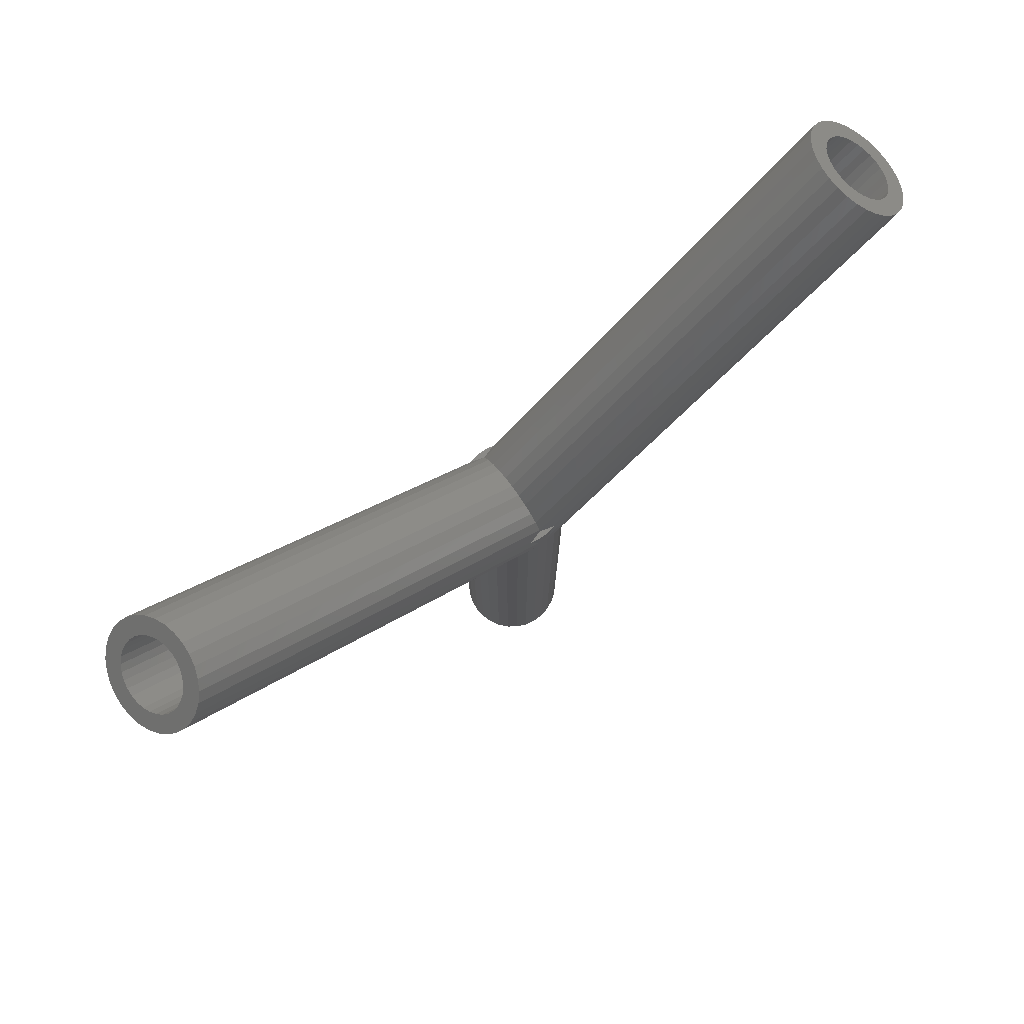
<metadata>
{"format":"stl","ext":"stl","renderer":"f3d","projection":"perspective","resolution":1024,"background":"white","views":[{"elev":79.1,"azim":-36.4,"up":"+Z"}]}
</metadata>
<code>
# stl→obj: 396 verts, 796 faces
v -1.467 -0.3119 -15
v -1.5 0 -0.6213
v -1.5 0 -15
v -1.467 -0.3119 -0.6077
v 1.214 0.8817 -0.5027
v 1.004 1.115 -15
v 1.004 1.115 -0.4157
v 1.214 0.8817 -15
v 0.75 1.299 -15
v 0.75 1.299 -0.3107
v 0.1568 1.492 -15
v 0.4635 1.427 -0.192
v 0.4635 1.427 -15
v 0.1568 1.492 -0.06494
v 0.4142 1.437 1
v 0.1568 1.492 0.3785
v 0.1568 1.492 1
v 1.467 -0.3119 -15
v 1.5 0 -0.6213
v 1.467 -0.3119 -0.6077
v 1.5 0 -15
v 1.37 0.6101 -0.5676
v 1.37 0.6101 -15
v 10.72 1.492 10.5
v 10.5 1.492 10.72
v -0.1568 1.492 0.3785
v -0.1568 1.492 1
v -10.72 1.492 10.5
v -10.5 1.492 10.72
v -0.1568 1.492 -0.06494
v -0.1568 1.492 -15
v -1.214 0.8817 -0.5027
v -1.004 1.115 -15
v -1.214 0.8817 -15
v -1.004 1.115 -0.4157
v -1.37 0.6101 -0.5676
v -1.37 0.6101 -15
v 1.467 0.3119 -15
v 1.467 0.3119 -0.6077
v 0.75 -1.299 -15
v 1.004 -1.115 -0.4157
v 0.75 -1.299 -0.3107
v 1.004 -1.115 -15
v -1.004 -1.115 -15
v -1.214 -0.8817 -0.5027
v -1.214 -0.8817 -15
v -1.004 -1.115 -0.4157
v -0.75 1.299 -15
v -0.75 1.299 -0.3107
v 0.4635 -1.427 -15
v 0.4635 -1.427 -0.192
v 1 0 -15
v 0.9781 -0.2079 -15
v 1.37 -0.6101 -15
v 0.9135 -0.4067 -15
v 1.214 -0.8817 -15
v 0.9781 0.2079 -15
v 0.809 -0.5878 -15
v 0.9135 0.4067 -15
v 0.6691 -0.7431 -15
v 0.5 -0.866 -15
v 0.309 -0.9511 -15
v 0.1568 -1.492 -15
v 0.1045 -0.9945 -15
v -0.1045 -0.9945 -15
v -0.1568 -1.492 -15
v -0.309 -0.9511 -15
v -0.4635 -1.427 -15
v -0.5 -0.866 -15
v -0.75 -1.299 -15
v -0.6691 -0.7431 -15
v -0.809 -0.5878 -15
v -1.37 -0.6101 -15
v -0.9135 -0.4067 -15
v 0.809 0.5878 -15
v 0.6691 0.7431 -15
v 0.5 0.866 -15
v 0.309 0.9511 -15
v 0.1045 0.9945 -15
v -0.1045 0.9945 -15
v -0.309 0.9511 -15
v -0.4635 1.427 -15
v -0.5 0.866 -15
v -0.6691 0.7431 -15
v -0.809 0.5878 -15
v -0.9135 0.4067 -15
v -0.9781 0.2079 -15
v -1.467 0.3119 -15
v -1 0 -15
v -0.9781 -0.2079 -15
v 1.37 -0.6101 -0.5676
v 1.214 -0.8817 -0.5027
v -1.467 0.3119 -0.6077
v -10.72 -1.492 10.5
v -0.1568 -1.492 0.3785
v -10.5 -1.492 10.72
v -0.1568 -1.492 -0.06494
v 0.1568 -1.492 0.3785
v 0.1568 -1.492 1
v -0.1568 -1.492 1
v 10.72 -1.492 10.5
v 10.5 -1.492 10.72
v 0.1568 -1.492 -0.06494
v -0.4635 1.427 -0.192
v -0.4142 1.437 1
v -0.75 -1.299 -0.3107
v -0.4635 -1.427 -0.192
v -1.37 -0.6101 -0.5676
v 0.4142 -1.437 1
v -0.4142 -1.437 1
v 0.3445 1.427 1
v 0 1.318 1
v -0.3445 1.427 1
v 0.3445 -1.427 1
v 0 -1.318 1
v -0.3445 -1.427 1
v 11.64 0.3119 9.569
v 11.67 0 9.546
v 11.14 -1.299 10.08
v 11.32 -1.115 9.897
v 11.46 -0.8817 9.749
v 10.08 1.299 11.14
v 0 1.115 1.419
v 9.897 1.115 11.32
v 0 1.299 1.061
v 10.93 -1.427 10.28
v 0 0.6101 1.938
v 9.749 0.8817 11.46
v 0 0.8817 1.716
v 9.638 0.6101 11.58
v 10.28 1.427 10.93
v 9.749 -0.8817 11.46
v 0 -0.6101 1.938
v 0 -0.8817 1.716
v 9.638 -0.6101 11.58
v 10.93 1.427 10.28
v 11.58 -0.6101 9.638
v 0 0 2.121
v 9.569 0.3119 11.64
v 0 0.3119 2.075
v 9.546 0 11.67
v 11.32 1.115 9.897
v 11.46 0.8817 9.749
v 11.64 -0.3119 9.569
v 10.08 -1.299 11.14
v 0 -1.299 1.061
v 10.28 -1.427 10.93
v 11.14 1.299 10.08
v 0 -1.115 1.419
v 9.897 -1.115 11.32
v 11.58 0.6101 9.638
v 0 -0.3119 2.075
v 9.569 -0.3119 11.64
v 10.53 0.9945 10.68
v 10.39 0.9511 10.83
v 10.68 0.9945 10.53
v 10.25 0.866 10.96
v 10.83 0.9511 10.39
v 10.13 0.7431 11.08
v 10.27 0.876 10.94
v 10.24 0.8516 10.97
v 10.03 0.5878 11.18
v 10.05 0.6061 11.17
v 10.03 0.5665 11.19
v 9.961 0.4067 11.25
v 9.92 0.2313 11.29
v 9.915 0.2079 11.3
v 9.913 0.1835 11.3
v 9.899 0 11.31
v 9.913 -0.1835 11.3
v 9.915 -0.2079 11.3
v 9.92 -0.2313 11.29
v 9.961 -0.4067 11.25
v 10.03 -0.5665 11.19
v 10.03 -0.5878 11.18
v 10.05 -0.6061 11.17
v 10.13 -0.7431 11.08
v 10.24 -0.8516 10.97
v 10.25 -0.866 10.96
v 10.27 -0.876 10.94
v 10.39 -0.9511 10.83
v 10.94 0.876 10.27
v 10.96 0.866 10.25
v 10.97 0.8516 10.24
v 11.08 0.7431 10.13
v 11.17 0.6061 10.05
v 11.18 0.5878 10.03
v 11.19 0.5665 10.03
v 11.25 0.4067 9.961
v 11.29 0.2313 9.92
v 11.3 0.2079 9.915
v 11.3 0.1835 9.913
v 11.31 0 9.899
v 11.3 -0.1835 9.913
v 11.3 -0.2079 9.915
v 11.29 -0.2313 9.92
v 11.25 -0.4067 9.961
v 11.19 -0.5665 10.03
v 11.18 -0.5878 10.03
v 11.17 -0.6061 10.05
v 11.08 -0.7431 10.13
v 10.97 -0.8516 10.24
v 10.96 -0.866 10.25
v 10.94 -0.876 10.27
v 10.83 -0.9511 10.39
v 10.68 -0.9945 10.53
v 10.53 -0.9945 10.68
v -11.58 -0.6101 9.638
v -11.64 -0.3119 9.569
v -11.64 0.3119 9.569
v -11.67 0 9.546
v -9.569 0.3119 11.64
v -9.546 0 11.67
v -9.897 -1.115 11.32
v -9.749 -0.8817 11.46
v -10.28 -1.427 10.93
v -11.32 -1.115 9.897
v -11.46 -0.8817 9.749
v -11.14 1.299 10.08
v -11.32 1.115 9.897
v -10.08 -1.299 11.14
v -11.58 0.6101 9.638
v -10.93 -1.427 10.28
v -9.638 -0.6101 11.58
v -11.46 0.8817 9.749
v -9.749 0.8817 11.46
v -9.638 0.6101 11.58
v -9.897 1.115 11.32
v -9.569 -0.3119 11.64
v -10.08 1.299 11.14
v -10.28 1.427 10.93
v -10.93 1.427 10.28
v -11.14 -1.299 10.08
v -10.68 0.9945 10.53
v -10.83 0.9511 10.39
v -10.53 0.9945 10.68
v -10.96 0.866 10.25
v -10.39 0.9511 10.83
v -11.08 0.7431 10.13
v -10.94 0.876 10.27
v -10.97 0.8516 10.24
v -11.18 0.5878 10.03
v -11.17 0.6061 10.05
v -11.19 0.5665 10.03
v -11.25 0.4067 9.961
v -11.29 0.2313 9.92
v -11.3 0.2079 9.915
v -11.3 0.1835 9.913
v -11.31 0 9.899
v -11.3 -0.1835 9.913
v -11.3 -0.2079 9.915
v -11.29 -0.2313 9.92
v -11.25 -0.4067 9.961
v -11.19 -0.5665 10.03
v -11.18 -0.5878 10.03
v -11.17 -0.6061 10.05
v -11.08 -0.7431 10.13
v -10.97 -0.8516 10.24
v -10.96 -0.866 10.25
v -10.94 -0.876 10.27
v -10.83 -0.9511 10.39
v -10.27 0.876 10.94
v -10.25 0.866 10.96
v -10.24 0.8516 10.97
v -10.13 0.7431 11.08
v -10.05 0.6061 11.17
v -10.03 0.5878 11.18
v -10.03 0.5665 11.19
v -9.961 0.4067 11.25
v -9.92 0.2313 11.29
v -9.915 0.2079 11.3
v -9.913 0.1835 11.3
v -9.899 0 11.31
v -9.913 -0.1835 11.3
v -9.915 -0.2079 11.3
v -9.92 -0.2313 11.29
v -9.961 -0.4067 11.25
v -10.03 -0.5665 11.19
v -10.03 -0.5878 11.18
v -10.05 -0.6061 11.17
v -10.13 -0.7431 11.08
v -10.24 -0.8516 10.97
v -10.25 -0.866 10.96
v -10.27 -0.876 10.94
v -10.39 -0.9511 10.83
v -10.53 -0.9945 10.68
v -10.68 -0.9945 10.53
v 0.915 0.4023 -0.379
v 0.9135 0.4067 -0.3784
v 0.9781 0.2079 -0.4052
v 0.9995 0.005063 -0.414
v 1 0 -0.4142
v 0.9112 0.4108 -0.3774
v 0.809 0.5878 -0.3351
v 0.309 -0.9511 1
v 0.2929 -0.866 1
v 0.4142 -0.9042 1
v 0.1045 -0.9945 1
v 0.0643 -0.7486 1
v -0.0643 -0.7486 1
v 0.05371 -0.7431 1
v -0.05371 -0.7431 1
v 0.04511 -0.7364 1
v -0.04511 -0.7364 1
v 0 -0.701 1
v -0.1045 -0.9945 1
v -0.2929 -0.866 1
v -0.309 -0.9511 1
v -0.4142 -0.9042 1
v 0.2929 0.866 1
v 0.309 0.9511 1
v 0.4142 0.9042 1
v 0.1045 0.9945 1
v 0.0643 0.7486 1
v -0.0643 0.7486 1
v 0.05371 0.7431 1
v -0.05371 0.7431 1
v 0.04511 0.7364 1
v -0.04511 0.7364 1
v 0 0.701 1
v -0.1045 0.9945 1
v -0.2929 0.866 1
v -0.309 0.9511 1
v -0.4142 0.9042 1
v -0.3176 0.9472 0.7668
v -0.309 0.9511 0.746
v -0.5 0.866 -0.2071
v -0.3105 0.9504 -0.1286
v -0.309 0.9511 -0.128
v 0.9781 -0.2079 -0.4052
v 0.915 -0.4023 -0.379
v 0.9135 -0.4067 -0.3784
v 0.9995 -0.005063 -0.414
v 0.3176 0.9472 0.7668
v 0.309 0.9511 0.746
v 0.3105 0.9504 -0.1286
v 0.309 0.9511 -0.128
v 0.5 0.866 -0.2071
v -0.9112 0.4108 -0.3774
v -0.809 0.5878 -0.3351
v -0.9135 0.4067 -0.3784
v -0.6691 0.7431 -0.2772
v -0.6664 0.7451 -0.276
v 0.9112 -0.4108 -0.3774
v 0.809 -0.5878 -0.3351
v -0.1045 0.9945 0.2524
v -0.1045 0.9945 -0.0433
v 0.1045 0.9945 0.2524
v 0.1045 0.9945 -0.0433
v 0.6691 -0.7431 -0.2772
v 0.6664 -0.7451 -0.276
v 0.5 -0.866 -0.2071
v 0.6714 0.7406 -0.2781
v 0.6691 0.7431 -0.2772
v -0.309 -0.9511 0.746
v -0.1045 -0.9945 0.2524
v -0.309 -0.9511 -0.128
v -0.1045 -0.9945 -0.0433
v -0.915 0.4023 -0.379
v -0.9781 0.2079 -0.4052
v -0.3176 -0.9472 0.7668
v -0.3105 -0.9504 -0.1286
v -0.5 -0.866 -0.2071
v 0.309 -0.9511 0.746
v 0.1045 -0.9945 0.2524
v 0.309 -0.9511 -0.128
v 0.1045 -0.9945 -0.0433
v -0.9135 -0.4067 -0.3784
v -0.9112 -0.4108 -0.3774
v -0.809 -0.5878 -0.3351
v 0.3176 -0.9472 0.7668
v 0.3105 -0.9504 -0.1286
v -0.9995 0.005063 -0.414
v -1 0 -0.4142
v 0.6664 0.7451 -0.276
v 0.6714 -0.7406 -0.2781
v -0.9995 -0.005063 -0.414
v -0.9781 -0.2079 -0.4052
v -0.915 -0.4023 -0.379
v -0.6664 -0.7451 -0.276
v -0.6691 -0.7431 -0.2772
v -0.6714 -0.7406 -0.2781
v -0.6714 0.7406 -0.2781
v 0 0.5878 1.144
v 0 0.01221 1.412
v 0 0.2079 1.383
v 0 -0.2079 1.383
v 0 -0.396 1.297
v 0 -0.5878 1.144
v 0 0.4164 1.284
v 0 -0.4164 1.284
v 0 0.396 1.297
v 0 0.4067 1.292
v 0 0 1.414
v 0 -0.01221 1.412
v 0 -0.4067 1.292
f 1 2 3
f 2 1 4
f 5 6 7
f 6 5 8
f 9 7 6
f 7 9 10
f 11 12 13
f 12 11 14
f 15 16 17
f 18 19 20
f 19 18 21
f 22 8 5
f 8 22 23
f 24 16 25
f 16 14 26
f 14 16 24
f 16 27 17
f 27 16 26
f 26 28 29
f 30 26 14
f 26 30 28
f 11 30 14
f 30 11 31
f 32 33 34
f 33 32 35
f 36 34 37
f 34 36 32
f 19 38 39
f 38 19 21
f 40 41 42
f 41 40 43
f 39 23 22
f 23 39 38
f 44 45 46
f 45 44 47
f 48 35 49
f 35 48 33
f 13 10 9
f 10 13 12
f 50 42 51
f 42 50 40
f 52 21 18
f 53 18 54
f 21 52 38
f 55 54 56
f 57 38 52
f 58 56 43
f 38 57 23
f 59 23 57
f 18 53 52
f 54 55 53
f 56 58 55
f 60 43 40
f 43 60 58
f 40 61 60
f 50 61 40
f 50 62 61
f 63 62 50
f 63 64 62
f 63 65 64
f 66 65 63
f 66 67 65
f 68 67 66
f 68 69 67
f 70 69 68
f 69 70 71
f 44 71 70
f 71 44 72
f 46 72 44
f 73 74 46
f 72 46 74
f 23 59 8
f 75 8 59
f 8 75 6
f 76 6 75
f 6 76 9
f 77 9 76
f 77 13 9
f 78 13 77
f 78 11 13
f 79 11 78
f 80 11 79
f 80 31 11
f 81 31 80
f 81 82 31
f 83 82 81
f 48 83 84
f 83 48 82
f 33 84 85
f 34 85 86
f 37 86 87
f 84 33 48
f 88 87 89
f 74 73 90
f 1 90 73
f 85 34 33
f 90 1 89
f 86 37 34
f 3 89 1
f 87 88 37
f 89 3 88
f 56 91 92
f 91 56 54
f 2 88 3
f 88 2 93
f 43 92 41
f 92 43 56
f 94 95 96
f 95 97 98
f 97 95 94
f 95 99 100
f 99 95 98
f 98 101 102
f 103 98 97
f 98 103 101
f 66 103 97
f 103 66 63
f 31 104 30
f 104 31 82
f 26 105 27
f 68 106 70
f 106 68 107
f 82 49 104
f 49 82 48
f 73 4 1
f 4 73 108
f 54 20 91
f 20 54 18
f 63 51 103
f 51 63 50
f 99 98 109
f 46 108 73
f 108 46 45
f 70 47 44
f 47 70 106
f 66 107 68
f 107 66 97
f 100 110 95
f 93 37 88
f 37 93 36
f 17 111 15
f 17 112 111
f 27 112 17
f 27 113 112
f 113 27 105
f 114 99 109
f 115 99 114
f 115 100 99
f 116 100 115
f 100 116 110
f 19 117 118
f 117 19 39
f 41 119 42
f 119 41 120
f 92 120 41
f 120 92 121
f 122 123 124
f 123 122 125
f 51 101 103
f 101 51 126
f 42 126 51
f 126 42 119
f 127 128 129
f 128 127 130
f 111 122 131
f 122 111 125
f 125 111 112
f 132 133 134
f 133 132 135
f 12 24 136
f 24 12 14
f 121 91 137
f 91 121 92
f 138 139 140
f 139 138 141
f 5 142 143
f 142 5 7
f 137 20 144
f 20 137 91
f 144 19 118
f 19 144 20
f 124 129 128
f 129 124 123
f 114 145 146
f 114 146 115
f 145 114 147
f 109 147 114
f 147 109 102
f 102 109 98
f 10 136 148
f 136 10 12
f 7 148 142
f 148 7 10
f 149 145 150
f 145 149 146
f 134 150 132
f 150 134 149
f 39 151 117
f 151 39 22
f 22 143 151
f 143 22 5
f 135 152 133
f 152 135 153
f 153 138 152
f 138 153 141
f 154 25 131
f 25 154 24
f 155 131 122
f 156 24 154
f 157 122 124
f 24 156 136
f 158 136 156
f 131 155 154
f 159 124 128
f 122 160 155
f 122 157 160
f 124 161 157
f 124 159 161
f 162 128 130
f 128 163 159
f 128 162 163
f 130 164 162
f 130 165 164
f 139 165 130
f 139 166 165
f 139 167 166
f 139 168 167
f 141 168 139
f 141 169 168
f 141 170 169
f 153 170 141
f 170 153 171
f 171 153 172
f 153 173 172
f 135 173 153
f 173 135 174
f 174 135 175
f 132 175 135
f 175 132 176
f 176 132 177
f 150 177 132
f 177 150 178
f 178 150 179
f 145 179 150
f 179 145 180
f 147 181 145
f 180 145 181
f 136 158 148
f 182 148 158
f 183 148 182
f 148 183 142
f 184 142 183
f 185 142 184
f 142 185 143
f 186 143 185
f 187 143 186
f 143 187 151
f 188 151 187
f 189 151 188
f 189 117 151
f 190 117 189
f 191 117 190
f 192 117 191
f 118 192 193
f 192 118 117
f 194 118 193
f 144 194 195
f 144 195 196
f 194 144 118
f 197 144 196
f 137 197 198
f 137 198 199
f 121 199 200
f 197 137 144
f 121 200 201
f 120 201 202
f 120 202 203
f 119 203 204
f 199 121 137
f 119 204 205
f 126 205 206
f 181 147 207
f 201 120 121
f 102 207 147
f 203 119 120
f 207 102 206
f 205 126 119
f 101 206 102
f 206 101 126
f 25 16 15
f 15 131 25
f 131 15 111
f 140 130 127
f 130 140 139
f 208 4 108
f 4 208 209
f 2 210 93
f 210 2 211
f 138 212 213
f 212 138 140
f 214 134 215
f 134 214 149
f 96 95 110
f 110 216 96
f 216 110 116
f 45 217 218
f 217 45 47
f 35 219 49
f 219 35 220
f 116 221 216
f 221 116 146
f 146 116 115
f 93 222 36
f 222 93 210
f 107 94 223
f 94 107 97
f 215 133 224
f 133 215 134
f 36 225 32
f 225 36 222
f 127 226 227
f 226 127 129
f 129 228 226
f 228 129 123
f 224 152 229
f 152 224 133
f 32 220 35
f 220 32 225
f 113 230 125
f 113 125 112
f 230 113 231
f 49 232 104
f 232 49 219
f 47 233 217
f 233 47 106
f 140 227 212
f 227 140 127
f 221 149 214
f 149 221 146
f 218 108 45
f 108 218 208
f 229 138 213
f 138 229 152
f 123 230 228
f 230 123 125
f 105 231 113
f 231 105 29
f 29 105 26
f 106 223 233
f 223 106 107
f 209 2 4
f 2 209 211
f 234 28 232
f 28 234 29
f 235 232 219
f 236 29 234
f 237 219 220
f 29 236 231
f 238 231 236
f 232 235 234
f 239 220 225
f 219 240 235
f 219 237 240
f 220 241 237
f 220 239 241
f 242 225 222
f 225 243 239
f 225 242 243
f 222 244 242
f 222 245 244
f 210 245 222
f 210 246 245
f 210 247 246
f 210 248 247
f 211 248 210
f 211 249 248
f 211 250 249
f 209 250 211
f 250 209 251
f 251 209 252
f 209 253 252
f 208 253 209
f 253 208 254
f 254 208 255
f 218 255 208
f 255 218 256
f 256 218 257
f 217 257 218
f 257 217 258
f 258 217 259
f 233 259 217
f 259 233 260
f 223 261 233
f 260 233 261
f 231 238 230
f 262 230 238
f 263 230 262
f 230 263 228
f 264 228 263
f 265 228 264
f 228 265 226
f 266 226 265
f 267 226 266
f 226 267 227
f 268 227 267
f 269 227 268
f 269 212 227
f 270 212 269
f 271 212 270
f 272 212 271
f 213 272 273
f 272 213 212
f 274 213 273
f 229 274 275
f 229 275 276
f 274 229 213
f 277 229 276
f 224 277 278
f 224 278 279
f 215 279 280
f 277 224 229
f 215 280 281
f 214 281 282
f 214 282 283
f 221 283 284
f 279 215 224
f 221 284 285
f 216 285 286
f 261 223 287
f 281 214 215
f 94 287 223
f 283 221 214
f 287 94 286
f 285 216 221
f 96 286 94
f 286 96 216
f 104 28 30
f 28 104 232
f 59 288 289
f 290 59 57
f 59 290 288
f 57 291 290
f 292 57 52
f 57 292 291
f 75 293 294
f 289 75 59
f 75 289 293
f 295 296 297
f 298 296 295
f 298 299 296
f 300 299 298
f 299 300 301
f 302 301 300
f 303 304 305
f 303 302 304
f 301 302 303
f 306 300 298
f 306 307 300
f 308 307 306
f 307 308 309
f 310 311 312
f 310 313 311
f 314 313 310
f 315 314 316
f 317 316 318
f 319 318 320
f 317 318 319
f 316 317 315
f 314 315 313
f 315 321 313
f 322 321 315
f 322 323 321
f 323 322 324
f 325 323 324
f 323 325 326
f 81 327 83
f 327 81 328
f 328 81 329
f 55 330 53
f 330 55 331
f 331 55 332
f 53 292 52
f 292 53 333
f 333 53 330
f 311 334 312
f 334 311 335
f 78 336 337
f 78 338 336
f 338 78 77
f 339 85 340
f 341 85 339
f 85 341 86
f 83 342 84
f 342 83 343
f 343 83 327
f 58 332 55
f 332 58 344
f 344 58 345
f 234 346 236
f 346 347 348
f 347 346 234
f 346 313 321
f 313 346 348
f 348 156 154
f 349 348 347
f 348 349 156
f 80 349 347
f 349 80 79
f 61 350 60
f 350 61 351
f 351 61 352
f 76 353 354
f 294 76 75
f 76 294 353
f 306 355 308
f 355 306 356
f 65 357 358
f 357 65 67
f 359 86 341
f 360 86 359
f 86 360 87
f 308 361 309
f 361 308 355
f 67 362 357
f 67 363 362
f 363 67 69
f 326 321 323
f 321 326 346
f 80 329 81
f 329 80 347
f 364 298 295
f 298 364 365
f 64 366 62
f 366 64 367
f 72 368 369
f 72 369 370
f 368 72 74
f 371 295 297
f 295 371 364
f 62 352 61
f 352 62 372
f 372 62 366
f 373 87 360
f 374 87 373
f 87 374 89
f 77 375 338
f 77 354 375
f 354 77 76
f 313 335 311
f 335 313 348
f 79 337 349
f 337 79 78
f 60 345 58
f 345 60 376
f 376 60 350
f 90 374 377
f 90 377 378
f 374 90 89
f 206 365 207
f 365 367 356
f 367 365 206
f 365 306 298
f 306 365 356
f 356 287 286
f 358 356 367
f 356 358 287
f 64 358 367
f 358 64 65
f 74 378 379
f 74 379 368
f 378 74 90
f 69 380 363
f 69 381 380
f 381 69 71
f 71 370 382
f 71 382 381
f 370 71 72
f 383 84 342
f 340 84 383
f 84 340 85
f 191 291 192
f 291 191 290
f 350 202 201
f 202 350 351
f 193 291 292
f 291 193 192
f 334 155 160
f 155 334 335
f 310 161 314
f 161 310 157
f 316 163 318
f 163 316 159
f 189 293 289
f 293 189 188
f 384 163 162
f 318 384 320
f 384 318 163
f 338 182 336
f 182 338 183
f 299 177 178
f 177 299 301
f 385 167 168
f 167 385 386
f 344 197 332
f 197 344 198
f 314 159 316
f 159 314 161
f 336 158 337
f 158 336 182
f 330 196 195
f 196 330 331
f 312 157 310
f 157 312 160
f 160 312 334
f 351 203 202
f 203 351 352
f 172 387 171
f 387 172 388
f 376 201 200
f 201 376 350
f 372 205 204
f 205 372 366
f 176 389 175
f 303 389 176
f 389 303 305
f 390 162 164
f 162 390 384
f 175 391 174
f 391 175 389
f 296 178 179
f 178 296 299
f 165 392 393
f 392 165 166
f 344 199 198
f 199 344 345
f 333 193 292
f 193 333 194
f 337 156 349
f 156 337 158
f 385 169 394
f 169 385 168
f 170 394 169
f 394 170 395
f 173 388 172
f 388 173 396
f 353 185 354
f 185 353 186
f 352 204 203
f 204 352 372
f 354 184 375
f 184 354 185
f 181 371 180
f 371 181 364
f 180 371 297
f 297 179 180
f 179 297 296
f 174 396 173
f 396 174 391
f 366 206 205
f 206 366 367
f 294 186 353
f 186 294 187
f 345 200 199
f 200 345 376
f 207 364 181
f 364 207 365
f 375 183 338
f 183 375 184
f 333 195 194
f 195 333 330
f 332 196 331
f 196 332 197
f 190 289 288
f 289 190 189
f 190 290 191
f 290 190 288
f 393 164 165
f 164 393 390
f 335 154 155
f 154 335 348
f 386 166 167
f 166 386 392
f 301 176 177
f 176 301 303
f 187 293 188
f 293 187 294
f 171 395 170
f 395 171 387
f 385 271 386
f 271 385 272
f 394 272 385
f 272 394 273
f 328 235 240
f 235 328 329
f 246 360 359
f 360 246 247
f 383 239 243
f 239 383 342
f 236 326 238
f 326 236 346
f 245 339 244
f 339 245 341
f 393 268 390
f 268 393 269
f 329 234 235
f 234 329 347
f 343 237 241
f 237 343 327
f 381 258 380
f 258 381 257
f 327 240 237
f 240 327 328
f 361 285 284
f 285 361 355
f 389 280 279
f 304 389 305
f 389 304 280
f 340 243 242
f 243 340 383
f 238 325 262
f 325 238 326
f 315 265 264
f 265 315 317
f 249 373 248
f 373 249 374
f 382 257 381
f 257 382 256
f 302 280 304
f 280 302 281
f 392 269 393
f 269 392 270
f 279 391 389
f 391 279 278
f 249 377 374
f 377 249 250
f 253 369 368
f 369 253 254
f 242 339 340
f 339 242 244
f 278 396 391
f 396 278 277
f 247 373 360
f 373 247 248
f 274 394 395
f 394 274 273
f 362 261 357
f 261 362 260
f 317 266 265
f 266 317 319
f 322 264 263
f 264 322 315
f 386 270 392
f 270 386 271
f 368 252 253
f 252 368 379
f 357 287 358
f 287 357 261
f 300 281 302
f 281 300 282
f 369 255 370
f 255 369 254
f 342 241 239
f 241 342 343
f 363 260 362
f 260 363 259
f 246 341 245
f 341 246 359
f 277 388 396
f 388 277 276
f 377 251 378
f 251 377 250
f 355 286 285
f 286 355 356
f 370 256 382
f 256 370 255
f 380 259 363
f 259 380 258
f 262 325 324
f 324 263 262
f 263 324 322
f 390 267 384
f 267 390 268
f 275 395 387
f 395 275 274
f 387 276 275
f 276 387 388
f 378 252 379
f 252 378 251
f 309 283 307
f 283 309 284
f 284 309 361
f 307 282 300
f 282 307 283
f 266 384 267
f 319 384 266
f 384 319 320

</code>
